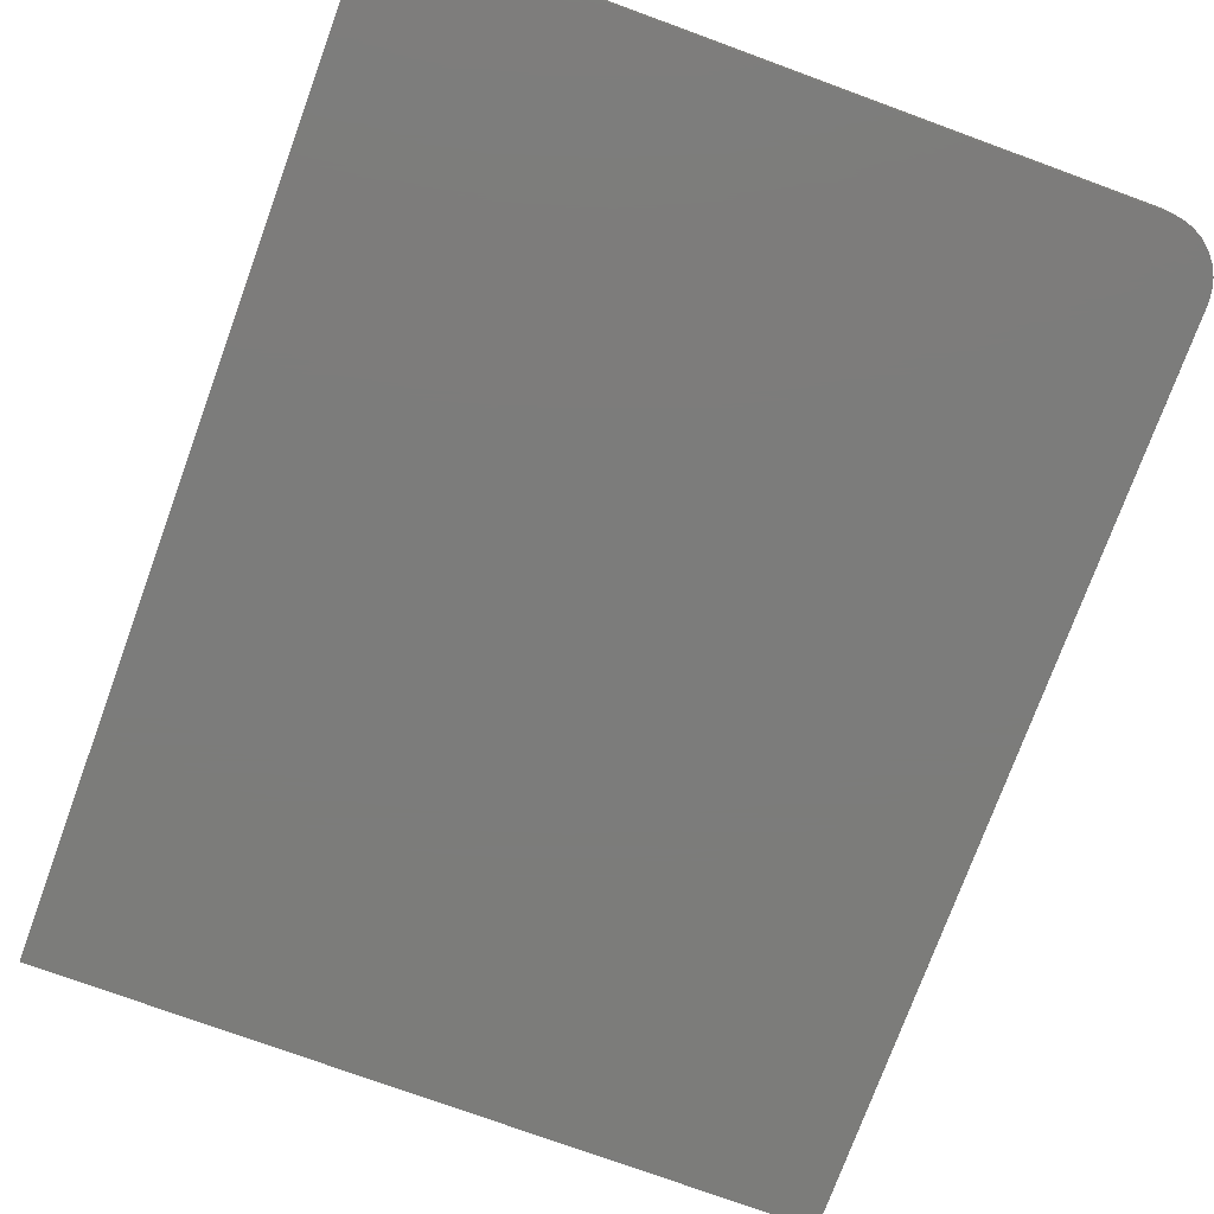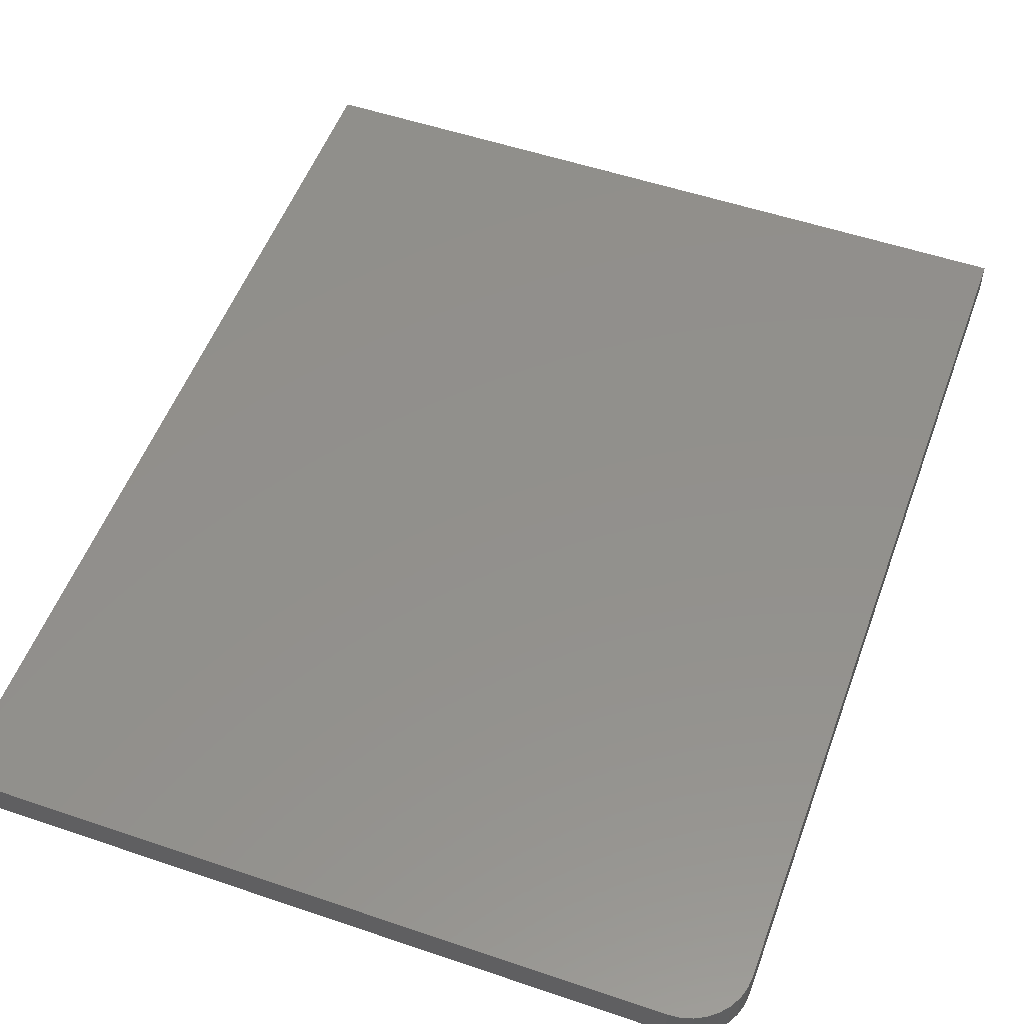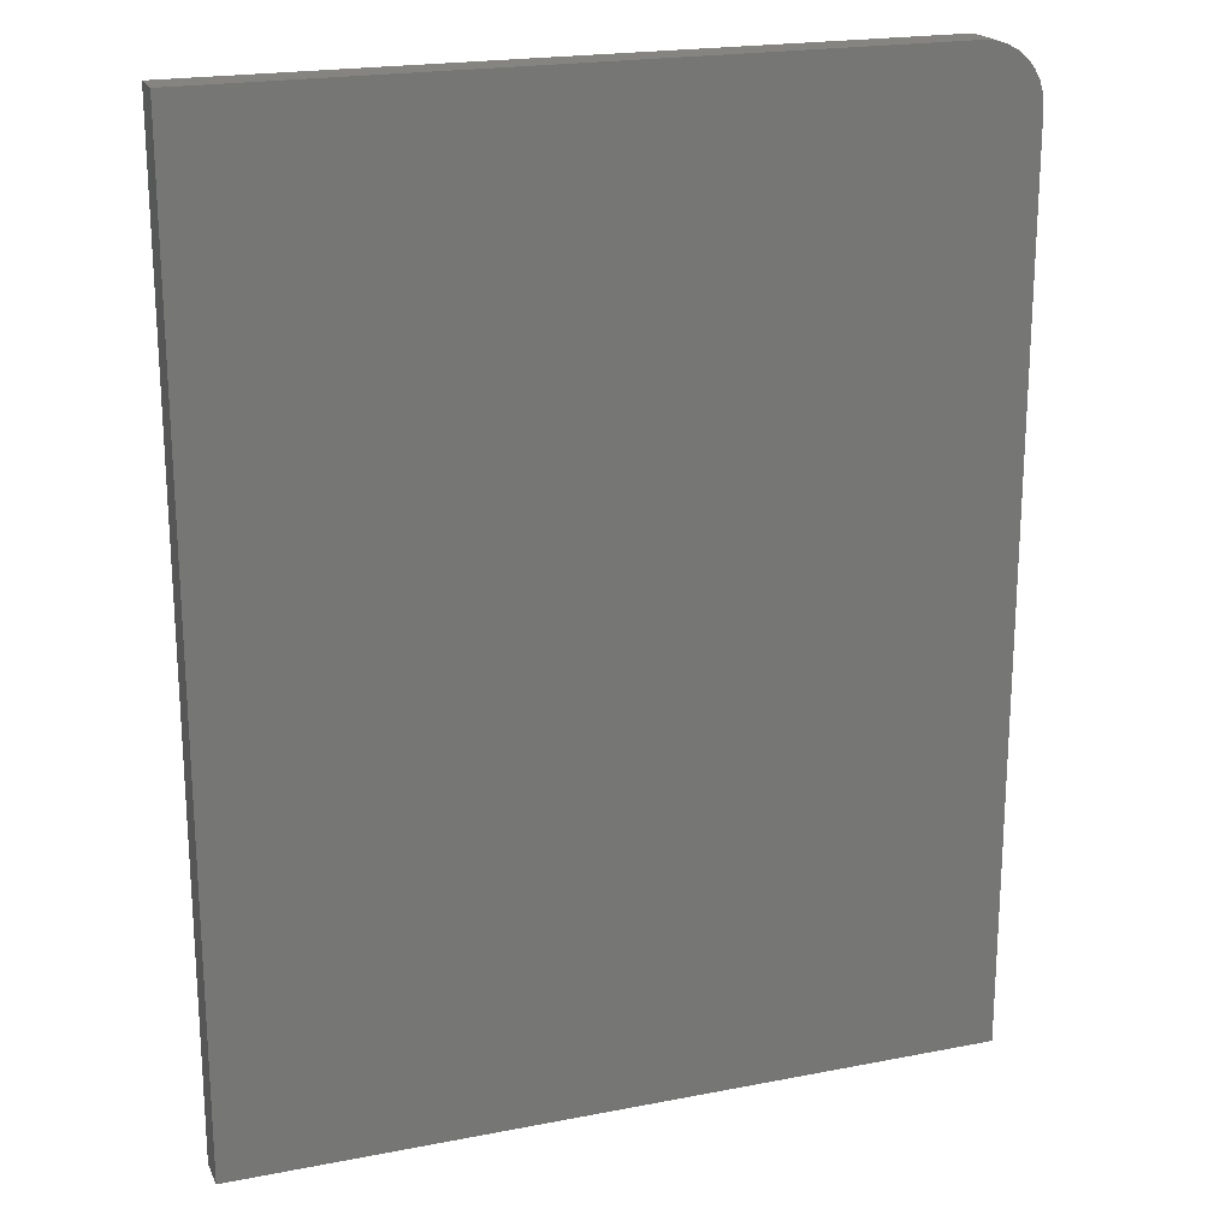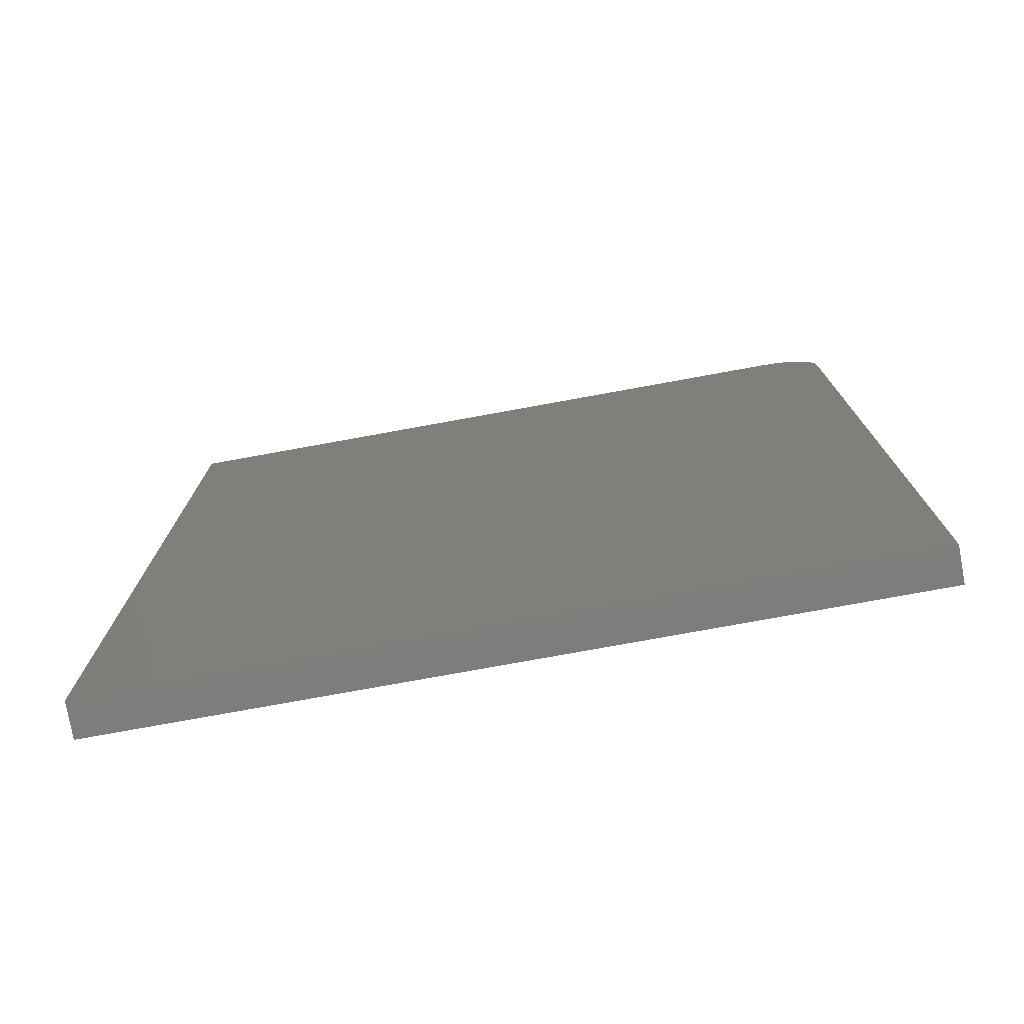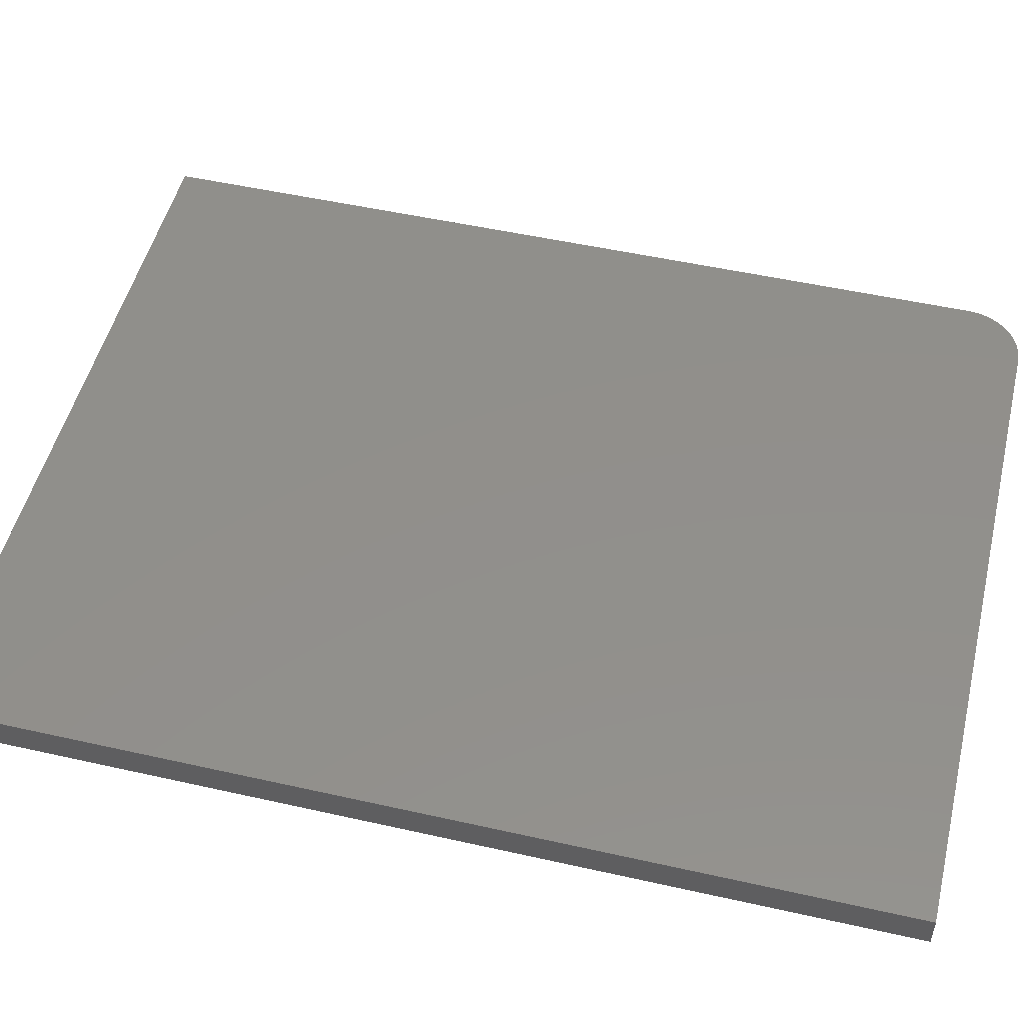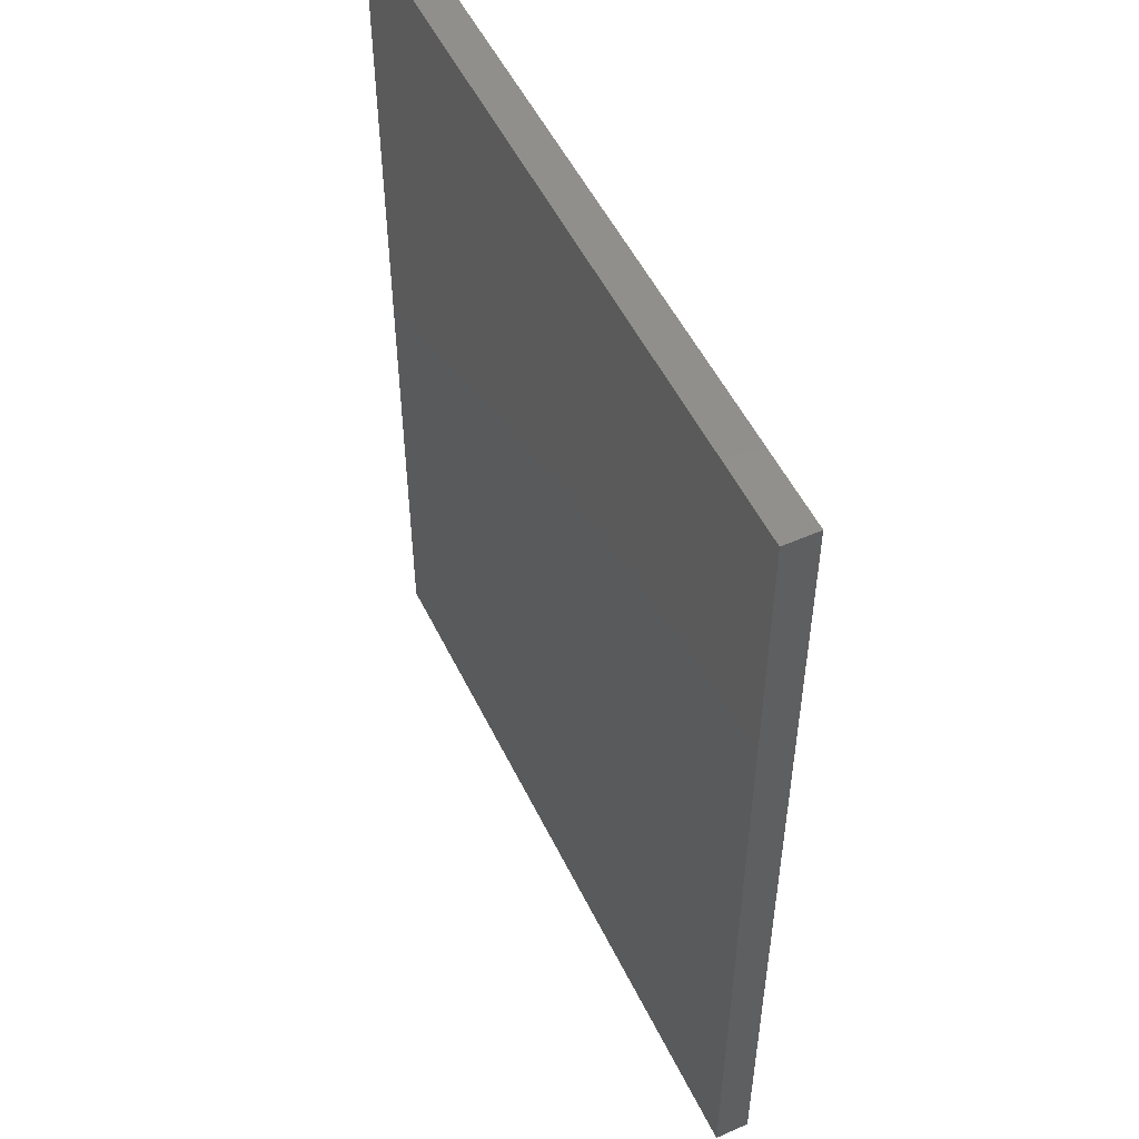
<metadata>
{"format":"stl","ext":"stl","renderer":"f3d","projection":"perspective","resolution":1024,"background":"white","views":[{"elev":-75.4,"azim":-20.1,"up":"+Y"},{"elev":53.3,"azim":20.0,"up":"+Y"},{"elev":20.7,"azim":-19.5,"up":"+Z"},{"elev":-76.8,"azim":10.3,"up":"+Z"},{"elev":51.0,"azim":-76.2,"up":"+Y"},{"elev":52.4,"azim":-115.5,"up":"+Z"}]}
</metadata>
<code>
# stl→obj: 24 verts, 44 faces
v -0.5938 -0.05469 0.75
v -0.5938 -0.05469 -0.75
v 0.5905 -0.05469 -0.75
v 0.5905 -0.05469 0.6562
v 0.5887 -0.05469 0.6745
v 0.5833 -0.05469 0.6921
v 0.5747 -0.05469 0.7083
v 0.563 -0.05469 0.7225
v 0.5488 -0.05469 0.7342
v 0.5326 -0.05469 0.7429
v 0.515 -0.05469 0.7482
v 0.4967 -0.05469 0.75
v -0.5938 1.665e-16 0.75
v 0.4967 2.876e-16 0.75
v 0.515 2.894e-16 0.7482
v 0.5326 2.908e-16 0.7429
v 0.5488 2.916e-16 0.7342
v 0.563 2.919e-16 0.7225
v 0.5747 2.916e-16 0.7083
v 0.5833 2.908e-16 0.6921
v 0.5887 2.894e-16 0.6745
v 0.5905 2.876e-16 0.6562
v 0.5905 1.315e-16 -0.75
v -0.5938 0 -0.75
f 1 2 3
f 1 3 4
f 1 4 5
f 1 5 6
f 1 6 7
f 1 7 8
f 1 8 9
f 1 9 10
f 1 10 11
f 1 11 12
f 13 14 15
f 13 15 16
f 13 16 17
f 13 17 18
f 13 18 19
f 13 19 20
f 13 20 21
f 13 21 22
f 13 22 23
f 13 23 24
f 12 14 1
f 1 14 13
f 3 23 4
f 4 23 22
f 14 12 15
f 15 12 11
f 15 11 16
f 16 11 10
f 16 10 17
f 17 10 9
f 17 9 18
f 18 9 8
f 18 8 19
f 19 8 7
f 19 7 20
f 20 7 6
f 20 6 21
f 21 6 5
f 21 5 22
f 22 5 4
f 1 13 2
f 2 13 24
f 2 24 3
f 3 24 23

</code>
